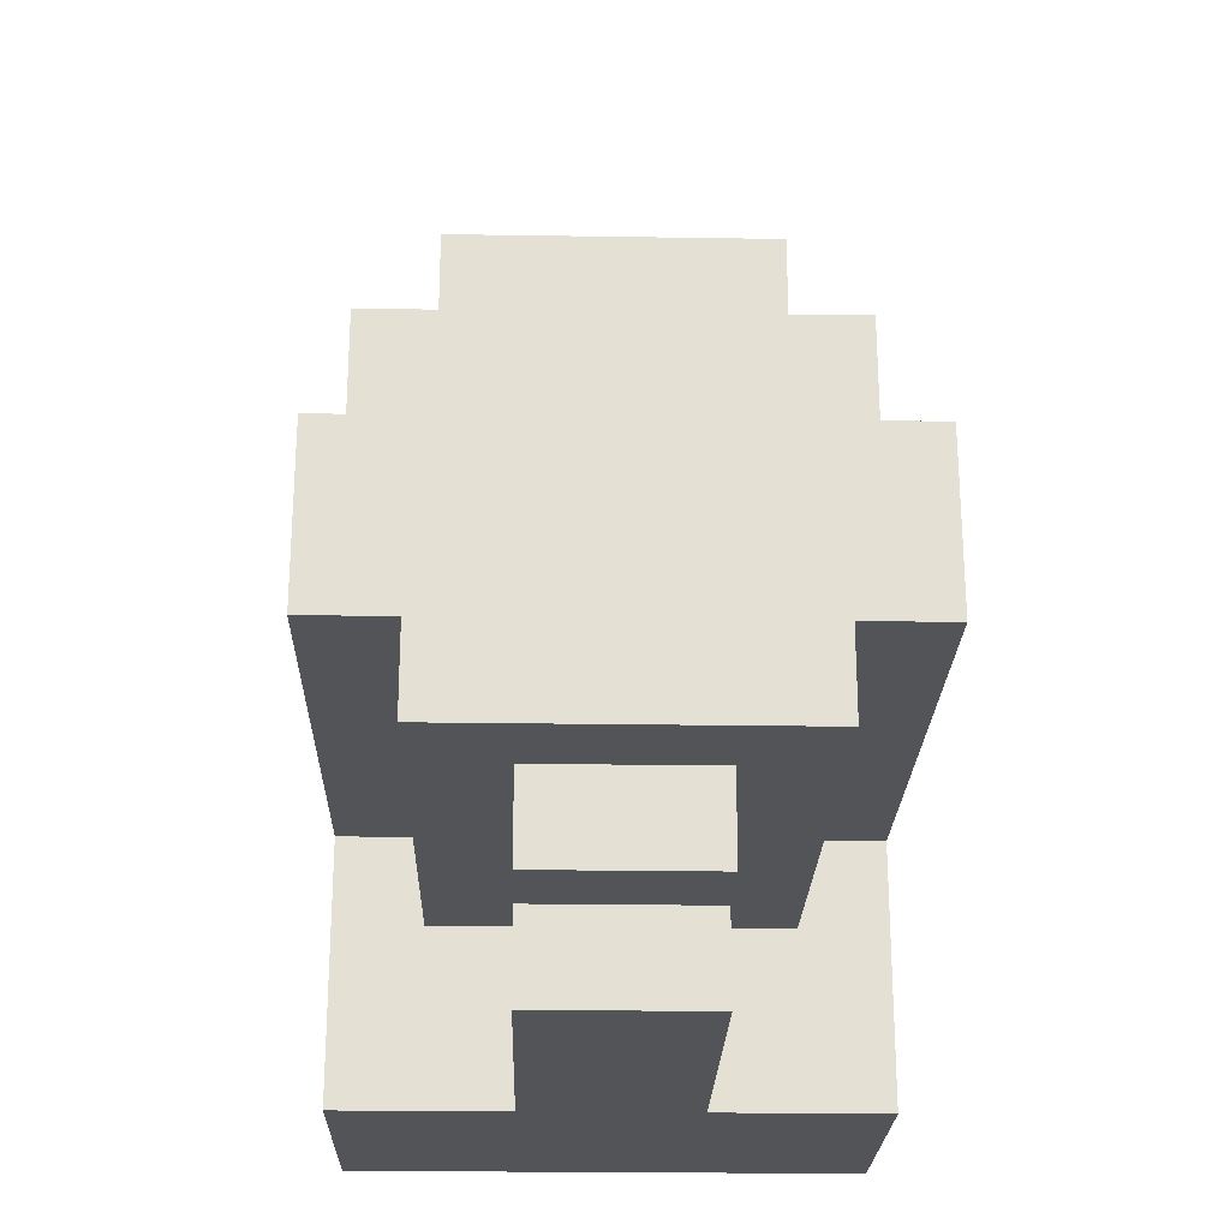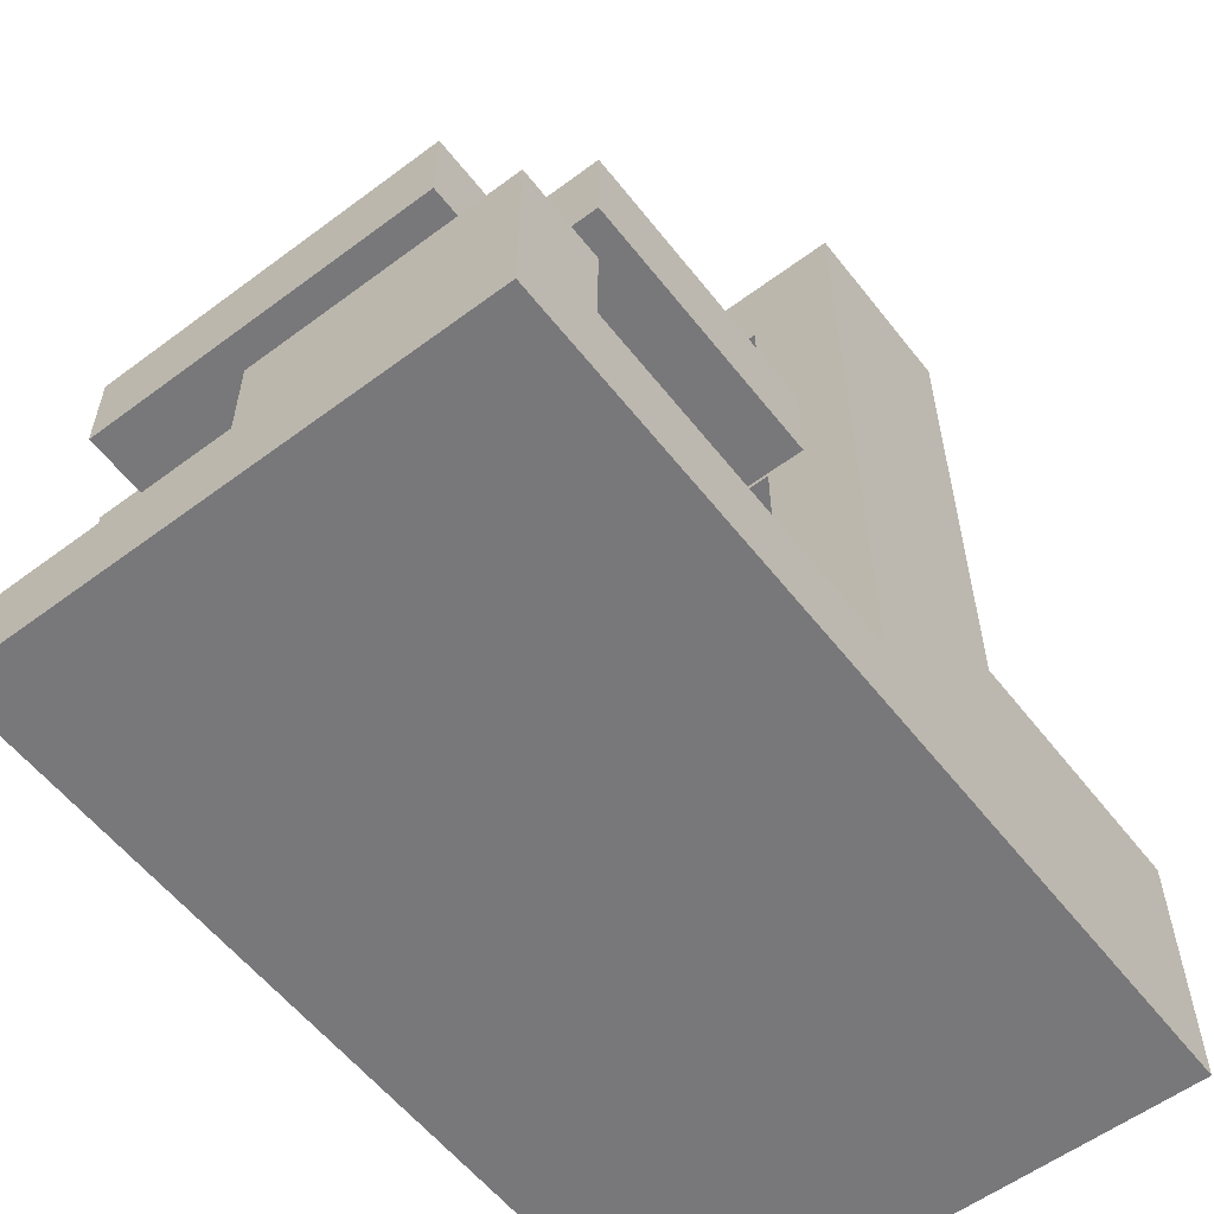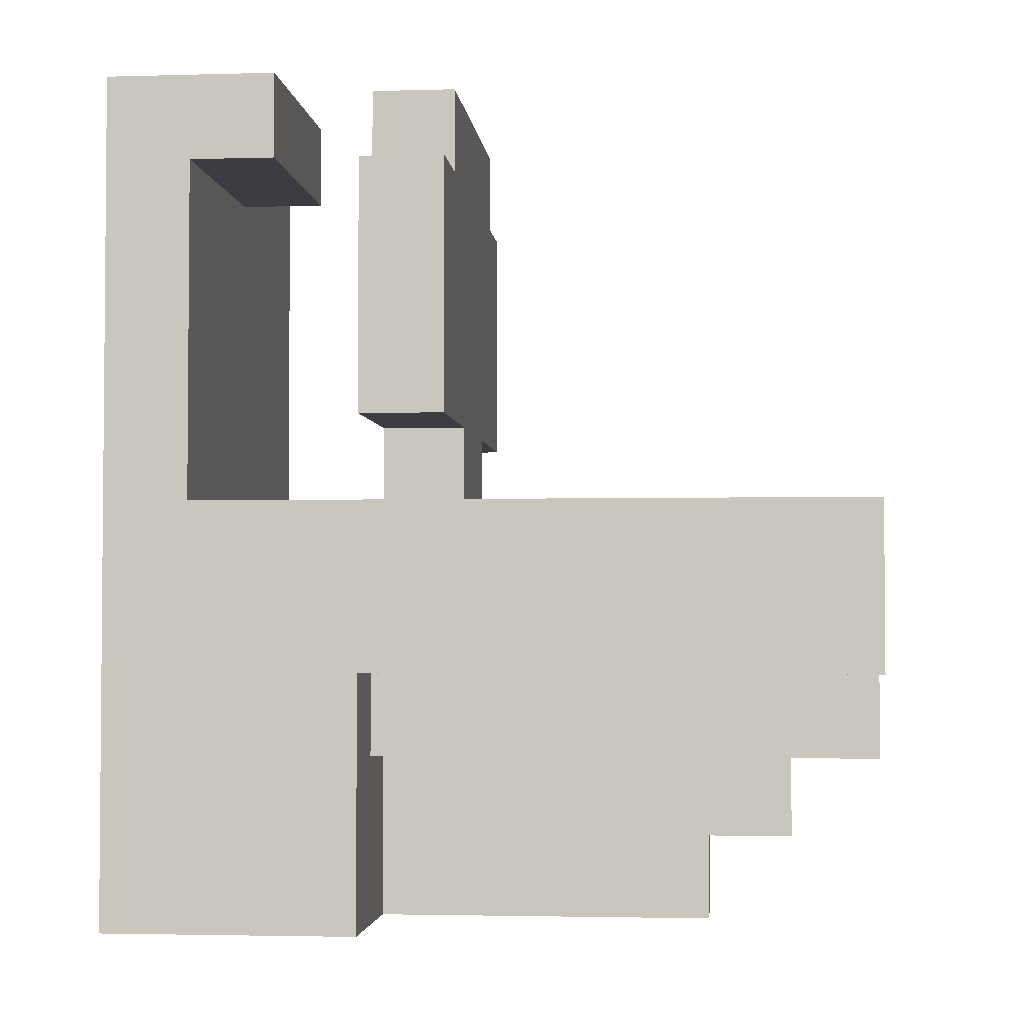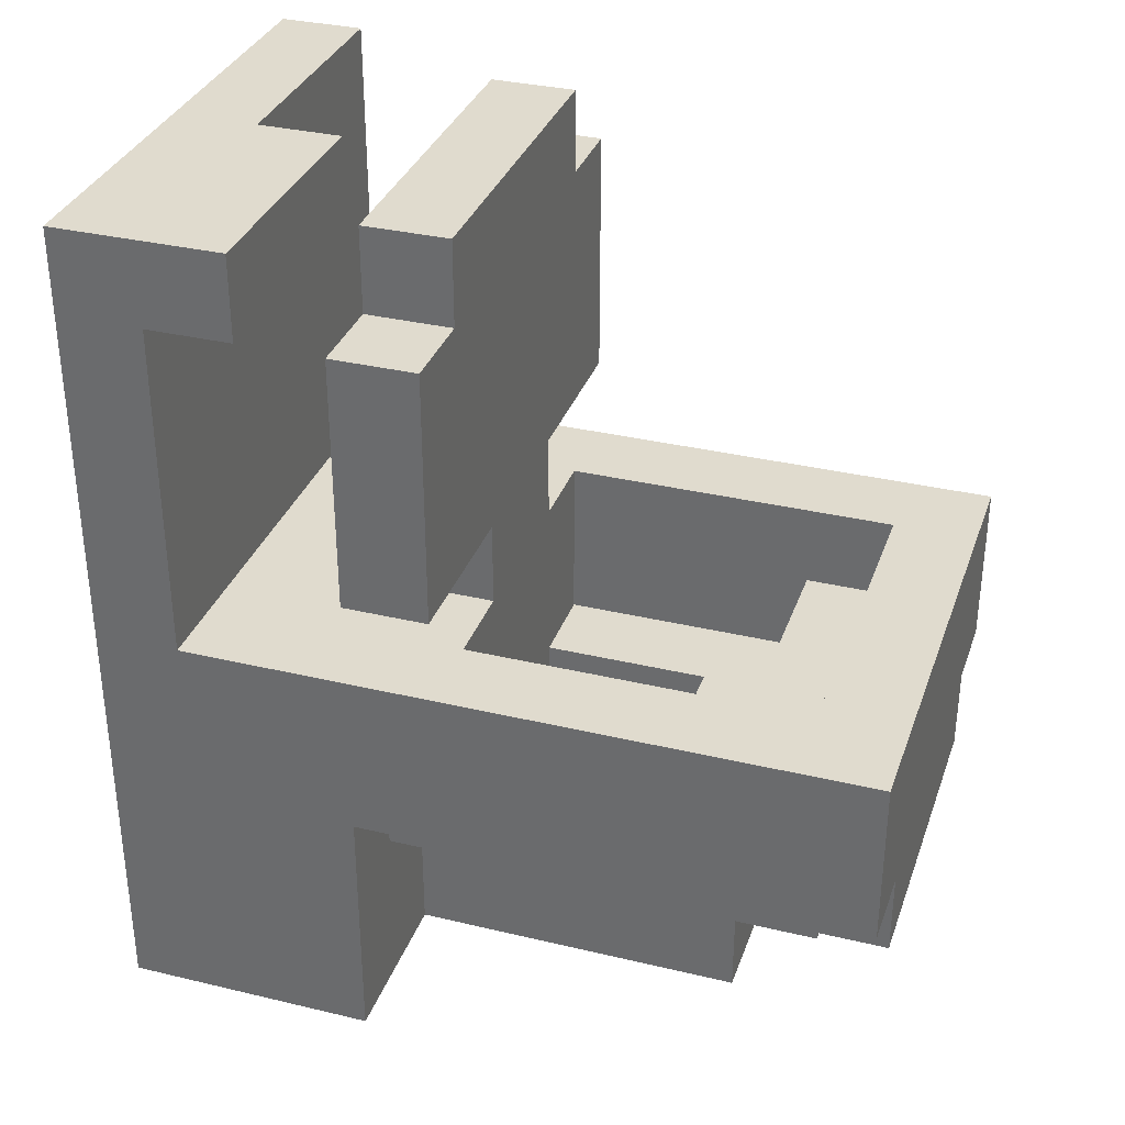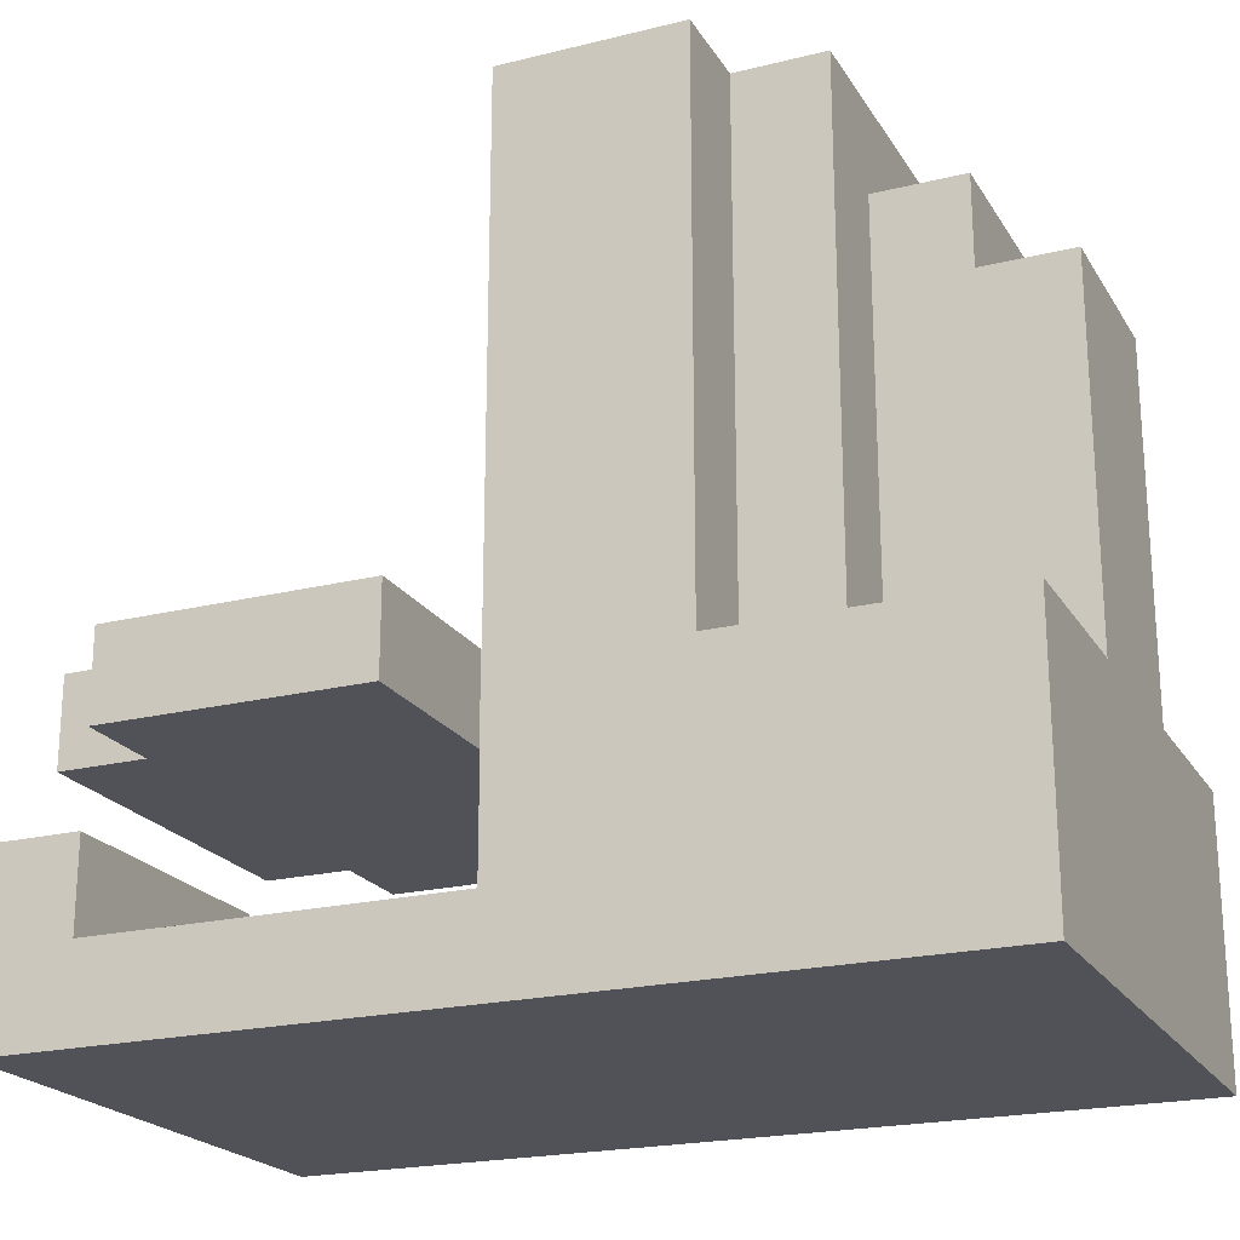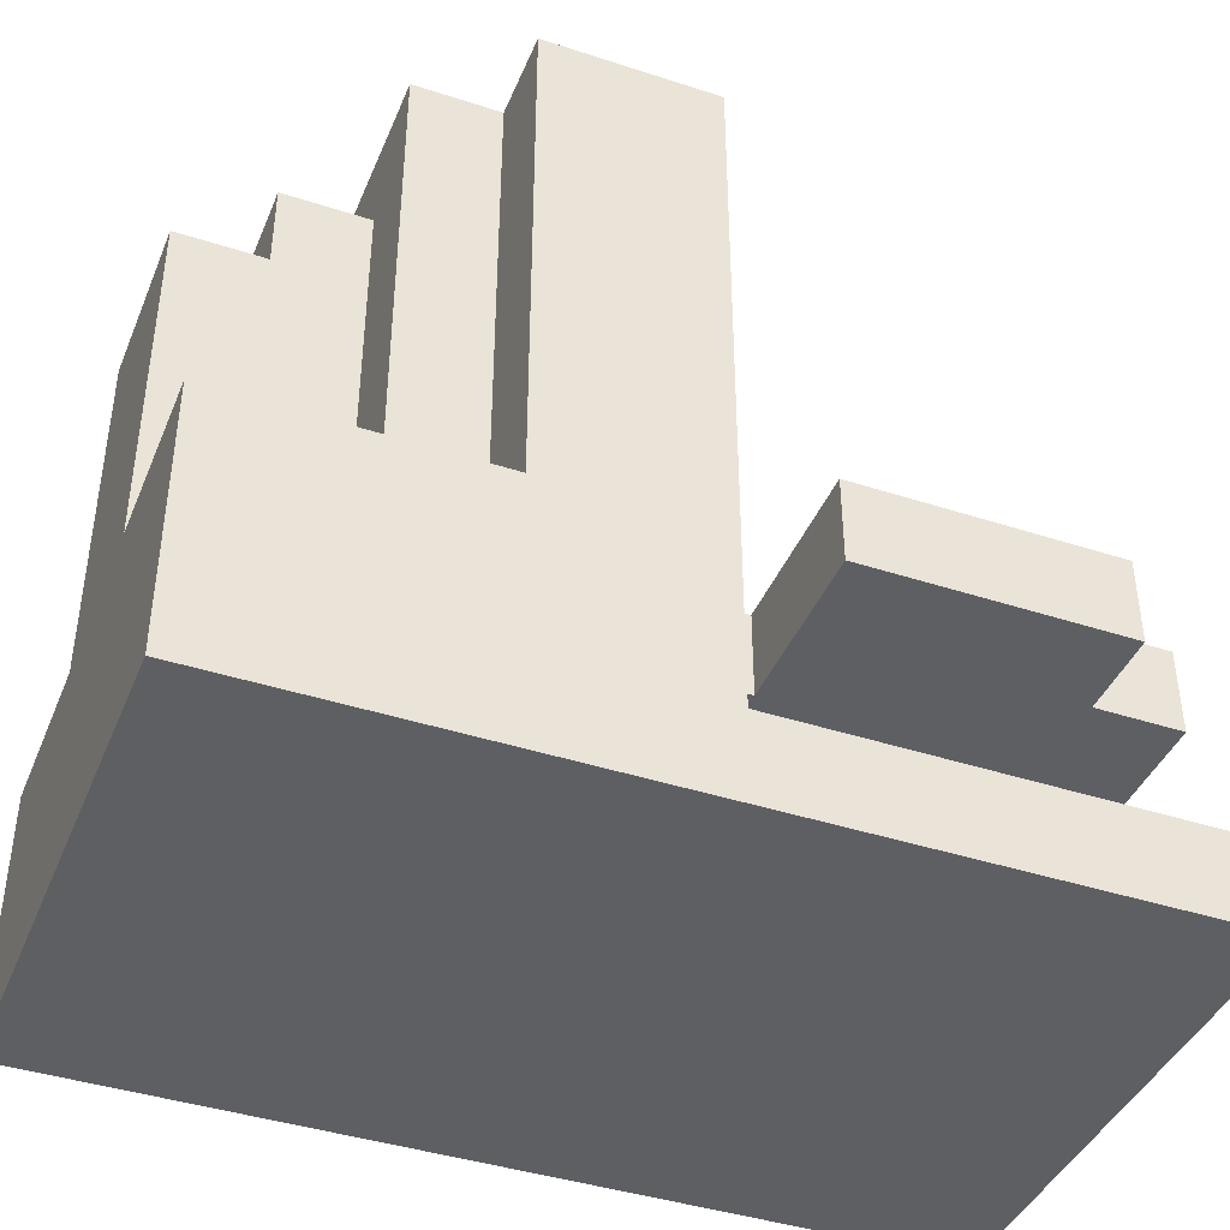
<metadata>
{"format":"obj","ext":"obj","renderer":"f3d","projection":"perspective","resolution":1024,"background":"white","views":[{"elev":-23.6,"azim":-1.5,"up":"+Y"},{"elev":-57.5,"azim":-142.3,"up":"+Z"},{"elev":-2.9,"azim":-84.5,"up":"+Y"},{"elev":33.4,"azim":-71.9,"up":"+Y"},{"elev":-21.5,"azim":-66.5,"up":"+Z"},{"elev":-41.5,"azim":68.5,"up":"+Z"}]}
</metadata>
<code>
o
v -0.3 0 -0.2
v -0.3 0 -0.5
v -0.3 0.3 0.4
v -0.3 0.3 -0.2
v -0.3 0.5 0.4
v -0.3 0.5 -0.4
v -0.3 0.6 -0.1
v -0.3 0.6 -0.2
v -0.3 0.9 -0.1
v -0.3 0.9 -0.2
v -0.3 0.9 -0.3
v -0.3 0.9 -0.4
v -0.3 1 -0.3
v -0.3 1 -0.4
v -0.3 1 -0.5
v -0.2 0.2 0.4
v -0.2 0.2 -0.2
v -0.2 0.3 0.4
v -0.2 0.3 -0.2
v -0.2 0.9 -0.1
v -0.2 0.9 -0.2
v -0.2 1 -0.1
v -0.2 1 -0.2
v -0.1 0 0.2
v -0.1 0 -0.2
v -0.1 0.1 0.3
v -0.1 0.1 0.2
v -0.1 0.2 0.3
v -0.1 0.2 -0.2
v -0.1 0.5 -0.1
v -0.1 0.5 -0.2
v -0.1 0.6 -0.1
v -0.1 0.6 -0.2
v 0.1 0.2 0.1
v 0.1 0.2 -0.1
v 0.1 0.3 0.1
v 0.1 0.3 -0.1
v 0.2 0.3 0.2
v 0.2 0.3 -0.1
v 0.2 0.4 0.3
v 0.2 0.4 0.2
v 0.2 0.5 0.3
v 0.2 0.5 -0.1
v -0.2 0.3 0.2
v -0.2 0.3 -0.1
v -0.2 0.4 0.3
v -0.2 0.4 0.2
v -0.2 0.5 0.3
v -0.2 0.5 -0.1
v -0.1 0.2 0.1
v -0.1 0.2 -0.1
v -0.1 0.3 0.1
v -0.1 0.3 -0.1
v 0 0.9 -0.3
v 0 0.9 -0.4
v 0 1 -0.3
v 0 1 -0.4
v 0.1 0 0.2
v 0.1 0 -0.2
v 0.1 0.1 0.3
v 0.1 0.1 0.2
v 0.1 0.2 0.3
v 0.1 0.2 -0.2
v 0.1 0.5 -0.1
v 0.1 0.5 -0.2
v 0.1 0.6 -0.1
v 0.1 0.6 -0.2
v 0.2 0.2 0.4
v 0.2 0.2 -0.2
v 0.2 0.3 0.4
v 0.2 0.3 -0.2
v 0.2 0.9 -0.1
v 0.2 0.9 -0.2
v 0.2 1 -0.1
v 0.2 1 -0.2
v 0.3 0 -0.2
v 0.3 0 -0.5
v 0.3 0.3 0.4
v 0.3 0.3 -0.2
v 0.3 0.5 0.4
v 0.3 0.5 -0.4
v 0.3 0.6 -0.1
v 0.3 0.6 -0.2
v 0.3 0.9 -0.1
v 0.3 0.9 -0.2
v 0.3 1 -0.4
v 0.3 1 -0.5
v -0.3 0.3 0.4
v -0.3 0.5 0.4
v -0.2 0.2 0.4
v -0.2 0.3 0.4
v 0.2 0.2 0.4
v 0.2 0.3 0.4
v 0.3 0.3 0.4
v 0.3 0.5 0.4
v -0.1 0.1 0.3
v -0.1 0.2 0.3
v 0.1 0.1 0.3
v 0.1 0.2 0.3
v -0.1 0 0.2
v -0.1 0.1 0.2
v 0.1 0 0.2
v 0.1 0.1 0.2
v -0.3 0.6 -0.1
v -0.3 0.9 -0.1
v -0.2 0.3 -0.1
v -0.2 0.5 -0.1
v -0.2 0.9 -0.1
v -0.2 1 -0.1
v -0.1 0.2 -0.1
v -0.1 0.3 -0.1
v -0.1 0.5 -0.1
v -0.1 0.6 -0.1
v -0.1 0.7 -0.1
v -0.1 0.9 -0.1
v 0.1 0.2 -0.1
v 0.1 0.3 -0.1
v 0.1 0.5 -0.1
v 0.1 0.6 -0.1
v 0.1 0.7 -0.1
v 0.1 0.9 -0.1
v 0.2 0.3 -0.1
v 0.2 0.5 -0.1
v 0.2 0.9 -0.1
v 0.2 1 -0.1
v 0.3 0.6 -0.1
v 0.3 0.9 -0.1
v -0.3 0 -0.2
v -0.3 0.3 -0.2
v -0.2 0.2 -0.2
v -0.2 0.3 -0.2
v -0.1 0 -0.2
v -0.1 0.2 -0.2
v 0.1 0 -0.2
v 0.1 0.2 -0.2
v 0.2 0.2 -0.2
v 0.2 0.3 -0.2
v 0.3 0 -0.2
v 0.3 0.3 -0.2
v -0.3 0.9 -0.3
v -0.3 1 -0.3
v 0 0.9 -0.3
v 0 1 -0.3
v -0.3 0.5 -0.4
v -0.3 0.9 -0.4
v 0 0.9 -0.4
v 0 1 -0.4
v 0.3 0.5 -0.4
v 0.3 1 -0.4
v -0.2 0.4 0.3
v -0.2 0.5 0.3
v 0.2 0.4 0.3
v 0.2 0.5 0.3
v -0.2 0.3 0.2
v -0.2 0.4 0.2
v 0.2 0.3 0.2
v 0.2 0.4 0.2
v -0.1 0.2 0.1
v -0.1 0.3 0.1
v 0.1 0.2 0.1
v 0.1 0.3 0.1
v -0.3 0.6 -0.2
v -0.3 0.9 -0.2
v -0.2 0.9 -0.2
v -0.2 1 -0.2
v -0.1 0.5 -0.2
v -0.1 0.6 -0.2
v -0.1 0.7 -0.2
v -0.1 0.9 -0.2
v 0.1 0.5 -0.2
v 0.1 0.6 -0.2
v 0.1 0.7 -0.2
v 0.1 0.9 -0.2
v 0.2 0.9 -0.2
v 0.2 1 -0.2
v 0.3 0.6 -0.2
v 0.3 0.9 -0.2
v -0.3 0 -0.5
v -0.3 1 -0.5
v 0.3 0 -0.5
v 0.3 1 -0.5
v -0.1 0 0.2
v 0.1 0 0.2
v -0.3 0 -0.2
v -0.1 0 -0.2
v 0.1 0 -0.2
v 0.3 0 -0.2
v -0.3 0 -0.5
v 0.3 0 -0.5
v -0.1 0.1 0.3
v 0.1 0.1 0.3
v -0.1 0.1 0.2
v 0.1 0.1 0.2
v -0.2 0.2 0.4
v 0.2 0.2 0.4
v -0.1 0.2 0.3
v 0.1 0.2 0.3
v -0.2 0.2 -0.2
v -0.1 0.2 -0.2
v 0.1 0.2 -0.2
v 0.2 0.2 -0.2
v -0.3 0.3 0.4
v -0.2 0.3 0.4
v 0.2 0.3 0.4
v 0.3 0.3 0.4
v -0.3 0.3 -0.2
v -0.2 0.3 -0.2
v 0.2 0.3 -0.2
v 0.3 0.3 -0.2
v -0.3 0.6 -0.1
v -0.1 0.6 -0.1
v 0.1 0.6 -0.1
v 0.3 0.6 -0.1
v -0.3 0.6 -0.2
v -0.1 0.6 -0.2
v 0.1 0.6 -0.2
v 0.3 0.6 -0.2
v -0.3 0.9 -0.3
v 0 0.9 -0.3
v -0.3 0.9 -0.4
v 0 0.9 -0.4
v -0.1 0.2 0.1
v 0.1 0.2 0.1
v -0.1 0.2 -0.1
v 0.1 0.2 -0.1
v -0.2 0.3 0.2
v 0.2 0.3 0.2
v -0.1 0.3 0.1
v 0.1 0.3 0.1
v -0.2 0.3 -0.1
v -0.1 0.3 -0.1
v 0.1 0.3 -0.1
v 0.2 0.3 -0.1
v -0.2 0.4 0.3
v 0.2 0.4 0.3
v -0.2 0.4 0.2
v 0.2 0.4 0.2
v -0.3 0.5 0.4
v 0.3 0.5 0.4
v -0.2 0.5 0.3
v 0.2 0.5 0.3
v -0.2 0.5 -0.1
v -0.1 0.5 -0.1
v 0.1 0.5 -0.1
v 0.2 0.5 -0.1
v -0.1 0.5 -0.2
v 0.1 0.5 -0.2
v -0.3 0.5 -0.4
v 0.3 0.5 -0.4
v -0.3 0.9 -0.1
v -0.2 0.9 -0.1
v 0.2 0.9 -0.1
v 0.3 0.9 -0.1
v -0.3 0.9 -0.2
v -0.2 0.9 -0.2
v 0.2 0.9 -0.2
v 0.3 0.9 -0.2
v -0.2 1 -0.1
v 0.2 1 -0.1
v -0.2 1 -0.2
v 0.2 1 -0.2
v -0.3 1 -0.3
v 0 1 -0.3
v -0.3 1 -0.4
v 0 1 -0.4
v 0.3 1 -0.4
v -0.3 1 -0.5
v 0.3 1 -0.5
f 4 2 1
f 5 4 3
f 6 2 4
f 6 4 5
f 9 8 7
f 10 8 9
f 12 2 6
f 13 12 11
f 14 2 12
f 14 12 13
f 15 2 14
f 18 17 16
f 19 17 18
f 22 21 20
f 23 21 22
f 27 25 24
f 28 27 26
f 29 25 27
f 29 27 28
f 32 31 30
f 33 31 32
f 36 35 34
f 37 35 36
f 41 39 38
f 42 41 40
f 43 39 41
f 43 41 42
f 44 45 47
f 46 47 48
f 47 45 49
f 48 47 49
f 50 51 52
f 52 51 53
f 54 55 56
f 56 55 57
f 58 59 61
f 60 61 62
f 61 59 63
f 62 61 63
f 64 65 66
f 66 65 67
f 68 69 70
f 70 69 71
f 72 73 74
f 74 73 75
f 76 77 79
f 78 79 80
f 79 77 81
f 80 79 81
f 82 83 84
f 84 83 85
f 81 77 86
f 86 77 87
f 91 89 88
f 92 91 90
f 93 89 91
f 93 91 92
f 94 89 93
f 95 89 94
f 98 97 96
f 99 97 98
f 102 101 100
f 103 101 102
f 108 105 104
f 111 107 106
f 112 107 111
f 113 109 108
f 113 108 104
f 114 109 113
f 115 109 114
f 116 112 111
f 116 111 110
f 116 113 112
f 116 114 113
f 117 114 116
f 118 114 117
f 119 114 118
f 120 115 114
f 120 114 119
f 121 109 115
f 121 115 120
f 122 118 117
f 123 118 122
f 124 120 119
f 124 109 121
f 124 121 120
f 125 109 124
f 126 124 119
f 127 124 126
f 130 129 128
f 131 129 130
f 132 130 128
f 133 130 132
f 136 135 134
f 138 136 134
f 138 137 136
f 139 137 138
f 142 141 140
f 143 141 142
f 146 145 144
f 148 146 144
f 148 147 146
f 149 147 148
f 150 151 152
f 152 151 153
f 154 155 156
f 156 155 157
f 158 159 160
f 160 159 161
f 162 163 164
f 162 164 167
f 164 165 167
f 167 165 168
f 168 165 169
f 166 167 170
f 167 168 170
f 170 168 171
f 168 169 172
f 171 168 172
f 169 165 173
f 172 169 173
f 171 172 174
f 173 165 174
f 172 173 174
f 174 165 175
f 171 174 176
f 176 174 177
f 178 179 180
f 180 179 181
f 185 183 182
f 186 183 185
f 188 185 184
f 188 187 186
f 188 186 185
f 189 187 188
f 192 191 190
f 193 191 192
f 196 195 194
f 197 195 196
f 198 196 194
f 199 196 198
f 200 195 197
f 201 195 200
f 206 203 202
f 207 203 206
f 208 205 204
f 209 205 208
f 214 211 210
f 215 211 214
f 216 213 212
f 217 213 216
f 220 219 218
f 221 219 220
f 222 223 224
f 224 223 225
f 226 227 228
f 228 227 229
f 226 228 230
f 230 228 231
f 229 227 232
f 232 227 233
f 234 235 236
f 236 235 237
f 238 239 240
f 240 239 241
f 238 240 242
f 241 239 245
f 242 243 246
f 244 245 247
f 242 246 248
f 246 247 248
f 238 242 248
f 247 245 249
f 248 247 249
f 245 239 249
f 250 251 254
f 254 251 255
f 252 253 256
f 256 253 257
f 258 259 260
f 260 259 261
f 262 263 264
f 264 263 265
f 264 265 267
f 265 266 267
f 267 266 268

</code>
